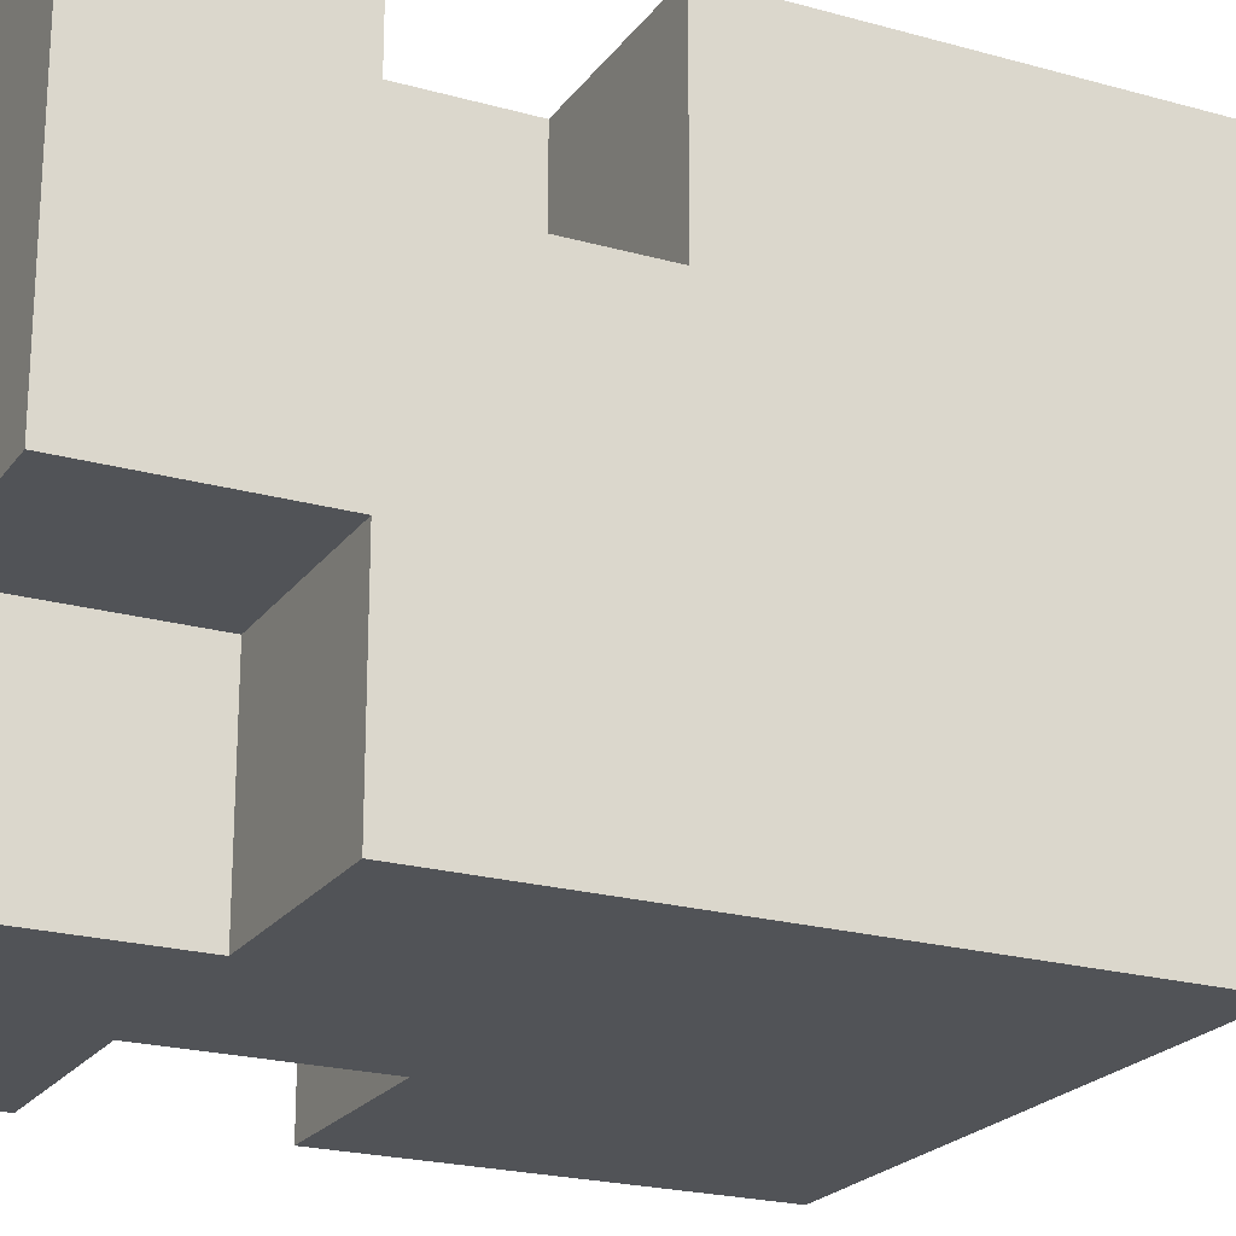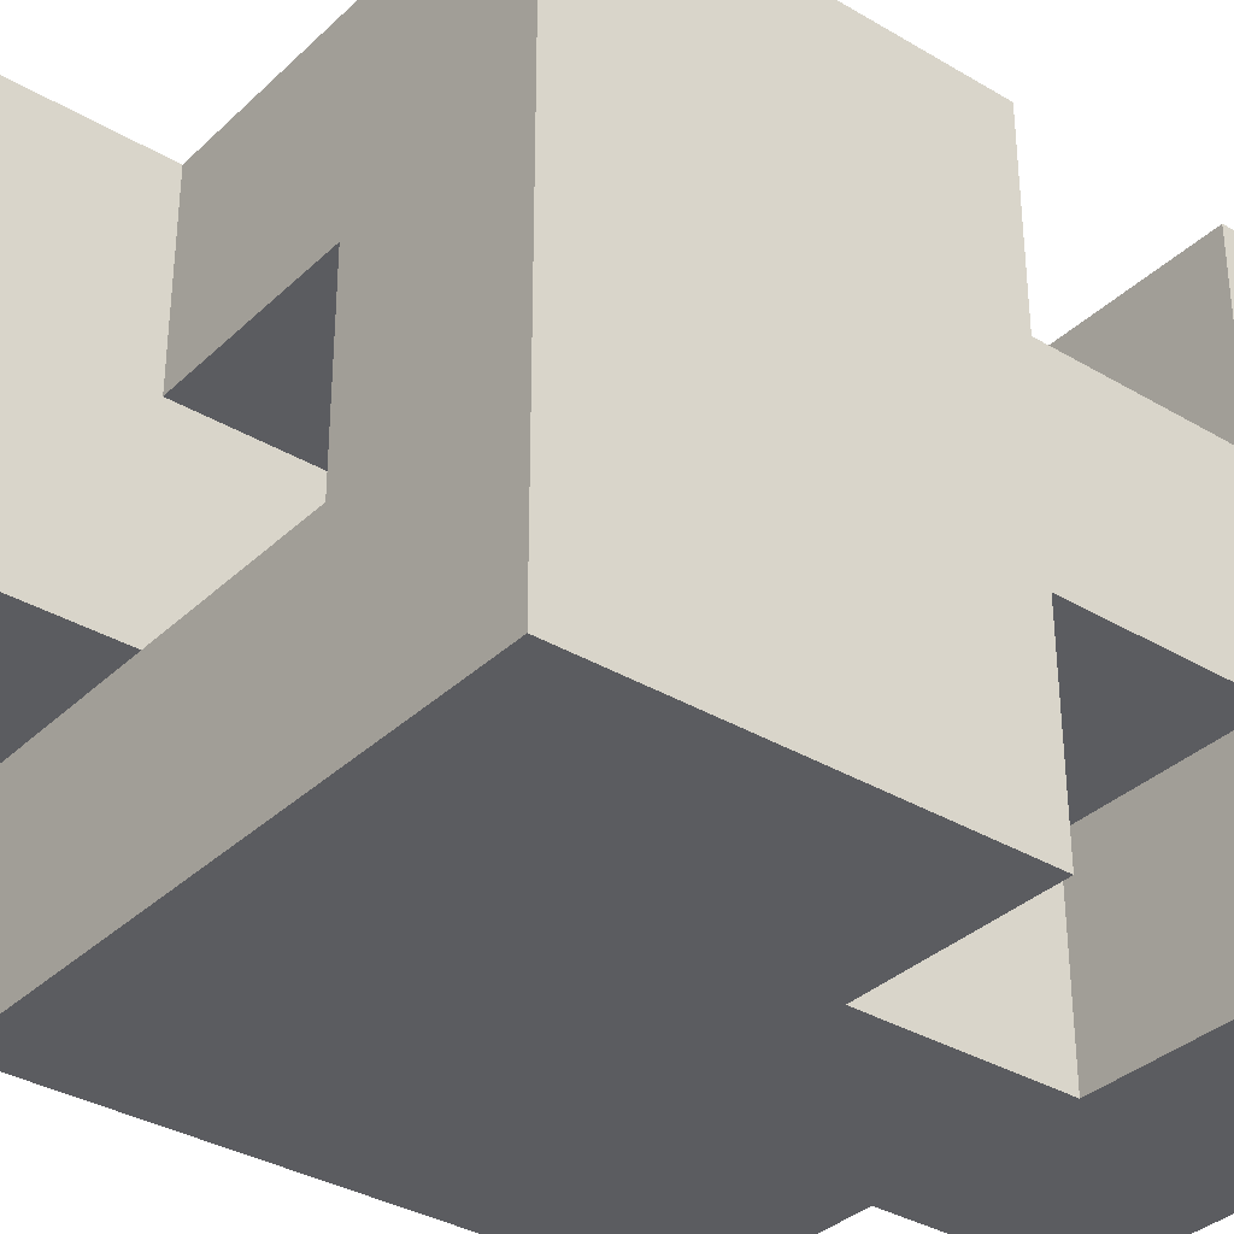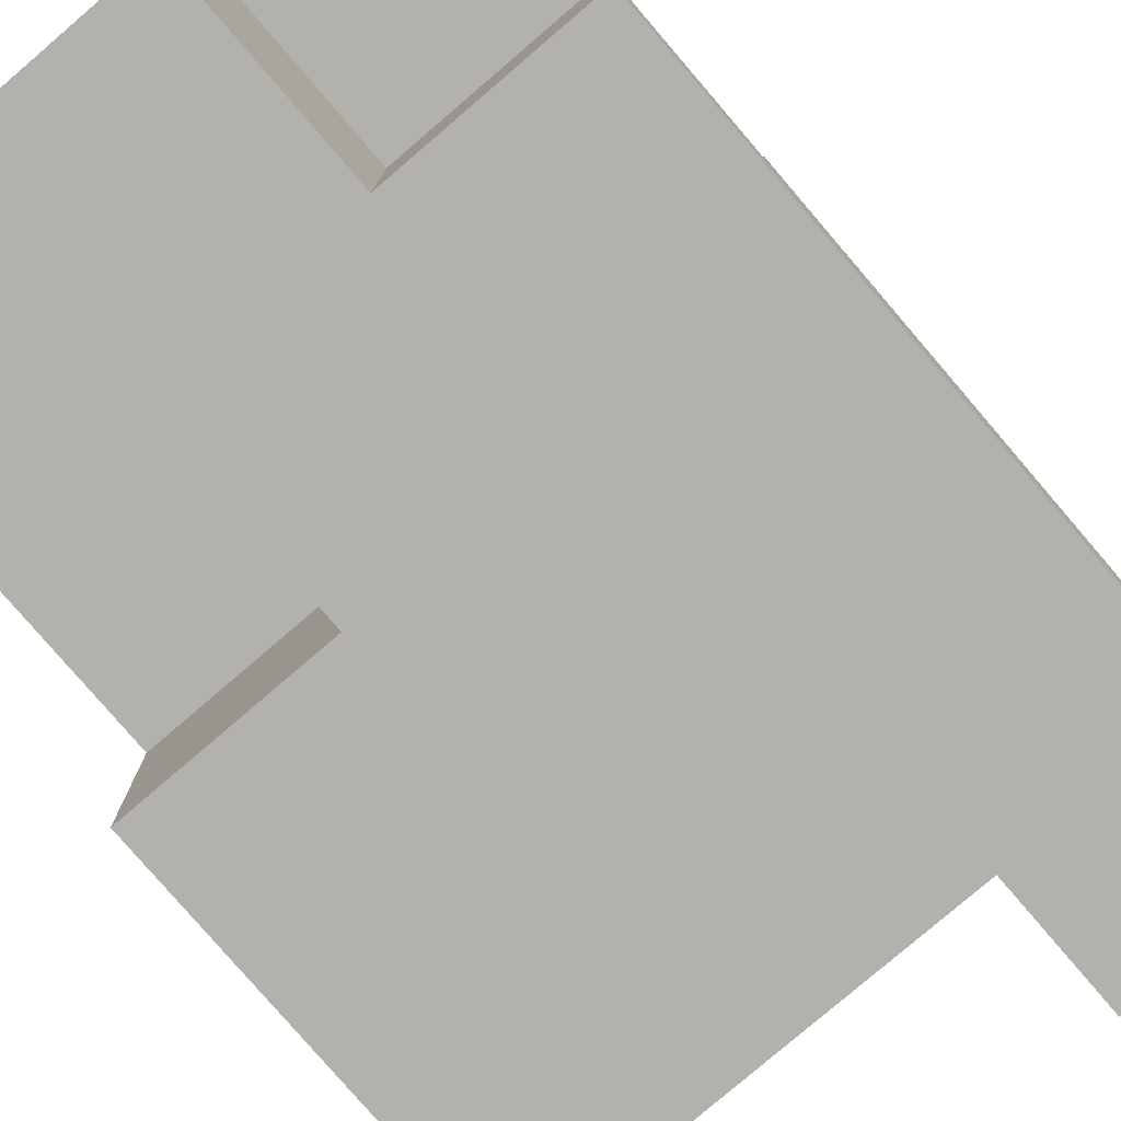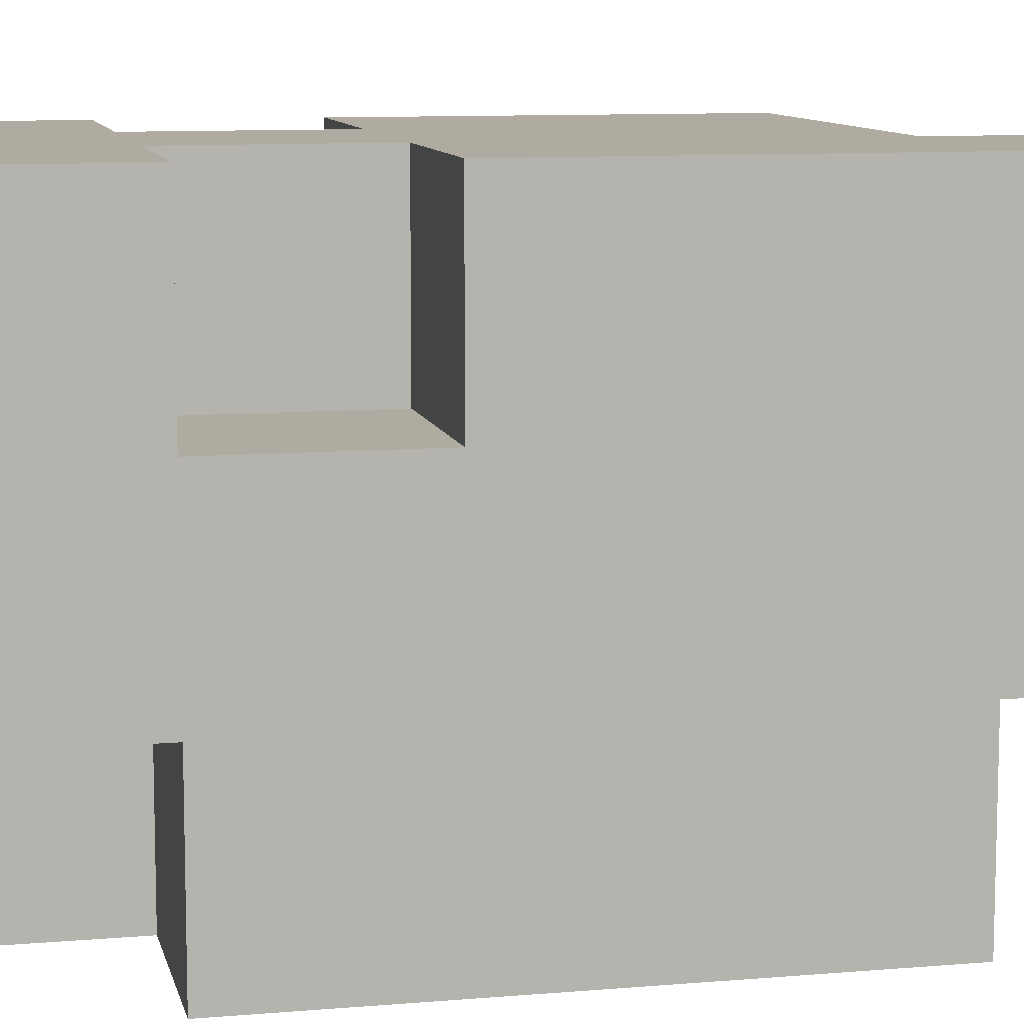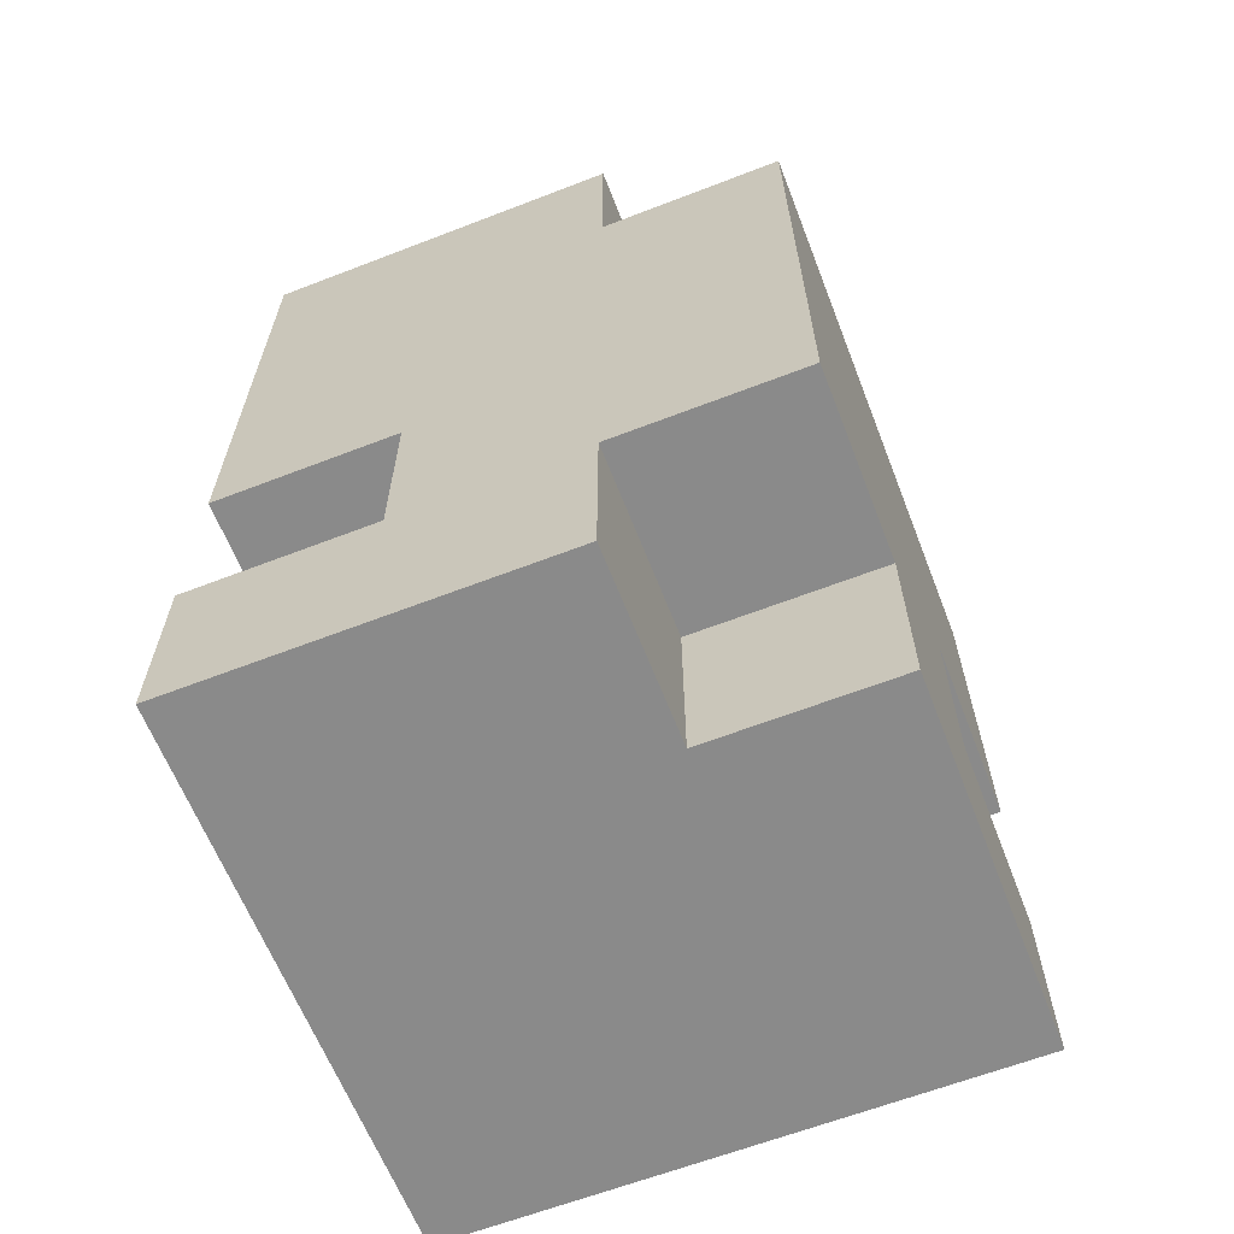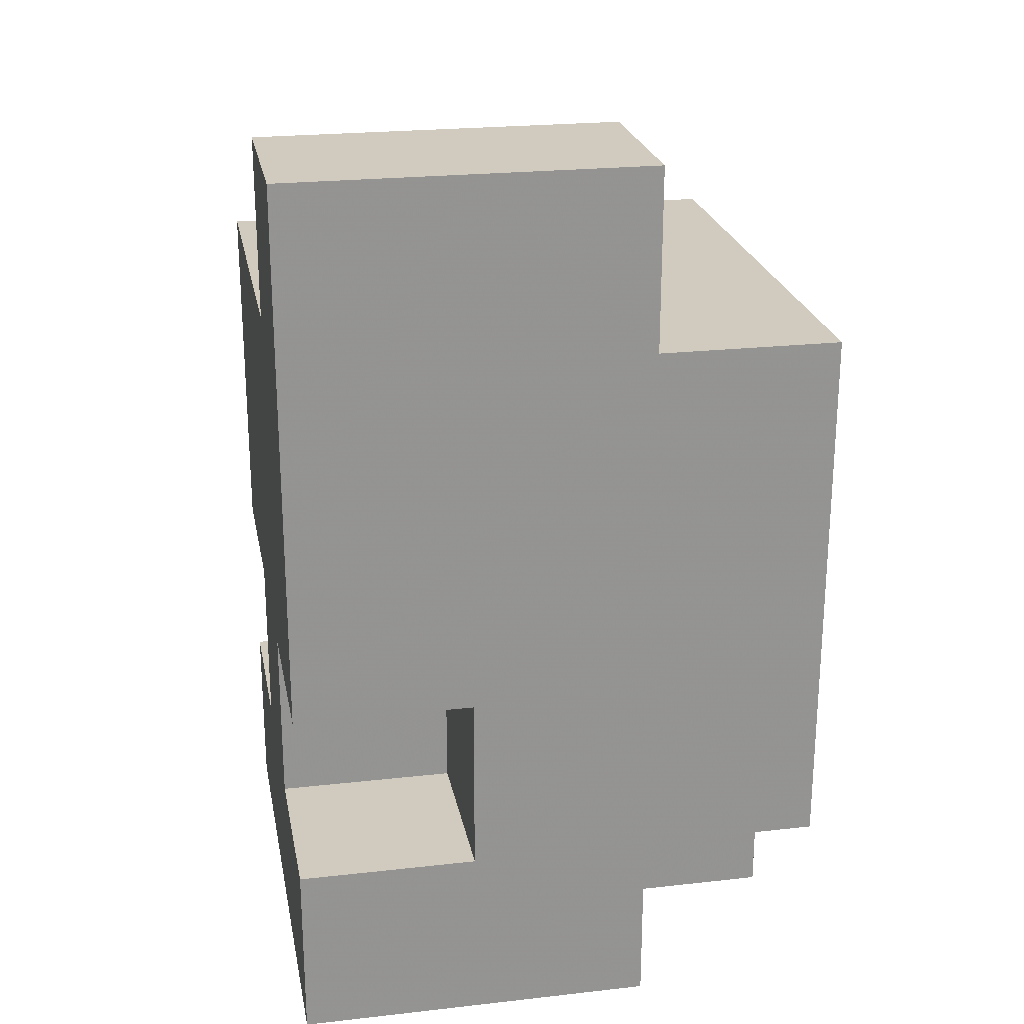
<metadata>
{"format":"obj","ext":"obj","renderer":"f3d","projection":"perspective","resolution":1024,"background":"white","views":[{"elev":-21.9,"azim":-116.2,"up":"+Y"},{"elev":-34.5,"azim":51.4,"up":"+Y"},{"elev":-79.1,"azim":-139.4,"up":"+Y"},{"elev":9.8,"azim":-102.5,"up":"+Y"},{"elev":-63.5,"azim":-68.7,"up":"+Z"},{"elev":23.4,"azim":-100.7,"up":"+Z"}]}
</metadata>
<code>
o obj_0
v 15 		-5 		5
v 15 		5 		-15
v 15 		5 		-25
v 15 		15 		-25
v 15 		5 		-5
v 15 		15 		-15
v 15 		-5 		-5
v 15 		-5 		-15
v -15 		-5 		25
v -15 		5 		25
v -15 		-5 		15
v -15 		5 		5
v -15 		-5 		5
v 15 		-15 		15
v 15 		-15 		5
v -15 		-5 		-5
v -15 		5 		-5
v -15 		5 		-15
v 15 		-15 		-5
v -15 		-5 		-15
v 15 		15 		15
v 15 		15 		-5
v -15 		-15 		15
v -15 		-15 		5
v 15 		-15 		-15
v 15 		-15 		-25
v 5 		5 		-25
v -5 		5 		-25
v -15 		5 		-25
v -15 		15 		-25
v -15 		-15 		-15
v 5 		-5 		-5
v 5 		-15 		-15
v 5 		-5 		-15
v 5 		-15 		-25
v -15 		15 		25
v -5 		-15 		-15
v -5 		-15 		-25
v 5 		-15 		5
v 5 		-15 		15
v -5 		-15 		5
v -5 		-5 		-25
v -5 		-5 		-15
v -15 		-5 		-25
v -5 		-15 		-5
v 5 		-15 		-5
v -15 		15 		5
v -15 		15 		-15
v -5 		15 		-15
v 5 		15 		-15
v -15 		15 		-5
v 5 		5 		-5
v 5 		5 		-15
v 5 		15 		-5
v -5 		15 		-5
v -5 		5 		-15
v -5 		5 		-5
v 5 		-5 		15
v -5 		-5 		15
v -5 		15 		25
v -5 		15 		15
v 5 		15 		5
v -5 		15 		5
v -5 		-5 		25
v -5 		5 		5
v -5 		5 		25
v 5 		5 		5
v 5 		5 		15
v -5 		5 		15
v -5 		-5 		5
v 5 		-5 		5
g group_0_3888547
f 9 10 11
f 11 10 12
f 11 12 13
f 1 15 19
f 1 19 7
f 13 12 17
f 13 17 16
f 23 11 13
f 23 13 24
f 23 41 40
f 24 41 23
f 39 40 41
f 41 45 39
f 45 46 39
f 15 39 46
f 15 46 19
f 12 47 51
f 12 51 17
f 40 59 23
f 58 59 40
f 11 23 59
f 63 55 51
f 63 51 47
f 32 7 19
f 32 19 46
f 10 9 64
f 10 64 66
f 64 59 69
f 64 69 66
f 69 59 70
f 69 70 65
f 64 9 11
f 64 11 59
f 51 55 57
f 51 57 17
f 59 58 71
f 59 71 70
g group_0_15277357
f 5 7 8
f 5 8 2
f 16 17 18
f 16 18 20
f 3 8 26
f 2 8 3
f 25 26 8
f 25 33 35
f 25 35 26
f 8 7 32
f 8 32 34
f 42 43 20
f 42 20 44
f 18 29 44
f 18 44 20
f 8 34 33
f 8 33 25
f 62 54 55
f 62 55 63
f 26 35 27
f 26 27 3
f 28 42 44
f 28 44 29
f 5 2 53
f 5 53 52
f 56 18 17
f 56 17 57
f 71 67 65
f 71 65 70
g group_0_16448250
f 2 3 4
f 2 4 6
f 24 13 16
f 28 30 27
f 29 30 28
f 30 4 27
f 3 27 4
f 20 31 16
f 24 16 31
f 35 33 37
f 35 37 38
f 43 42 38
f 43 38 37
f 30 49 4
f 48 49 30
f 49 50 4
f 6 4 50
f 45 41 24
f 52 53 50
f 52 50 54
f 33 46 45
f 24 31 45
f 31 37 45
f 33 45 37
f 48 30 29
f 48 29 18
f 55 49 56
f 55 56 57
f 31 20 43
f 31 43 37
f 6 50 53
f 6 53 2
f 18 56 49
f 18 49 48
f 38 42 35
f 27 35 42
f 27 42 28
f 54 50 49
f 54 49 55
f 46 33 34
f 46 34 32
g group_0_16768282
f 5 21 1
f 5 1 7
f 14 15 1
f 14 1 21
f 21 5 22
f 10 36 47
f 14 40 39
f 14 39 15
f 10 47 12
f 47 36 61
f 60 61 36
f 58 40 14
f 47 61 63
f 63 61 62
f 21 62 61
f 22 54 62
f 22 62 21
f 65 67 68
f 65 68 69
f 14 68 58
f 36 10 66
f 36 66 60
f 66 69 61
f 66 61 60
f 68 67 71
f 68 71 58
f 61 69 68
f 14 21 68
f 61 68 21
f 54 22 5
f 54 5 52

</code>
